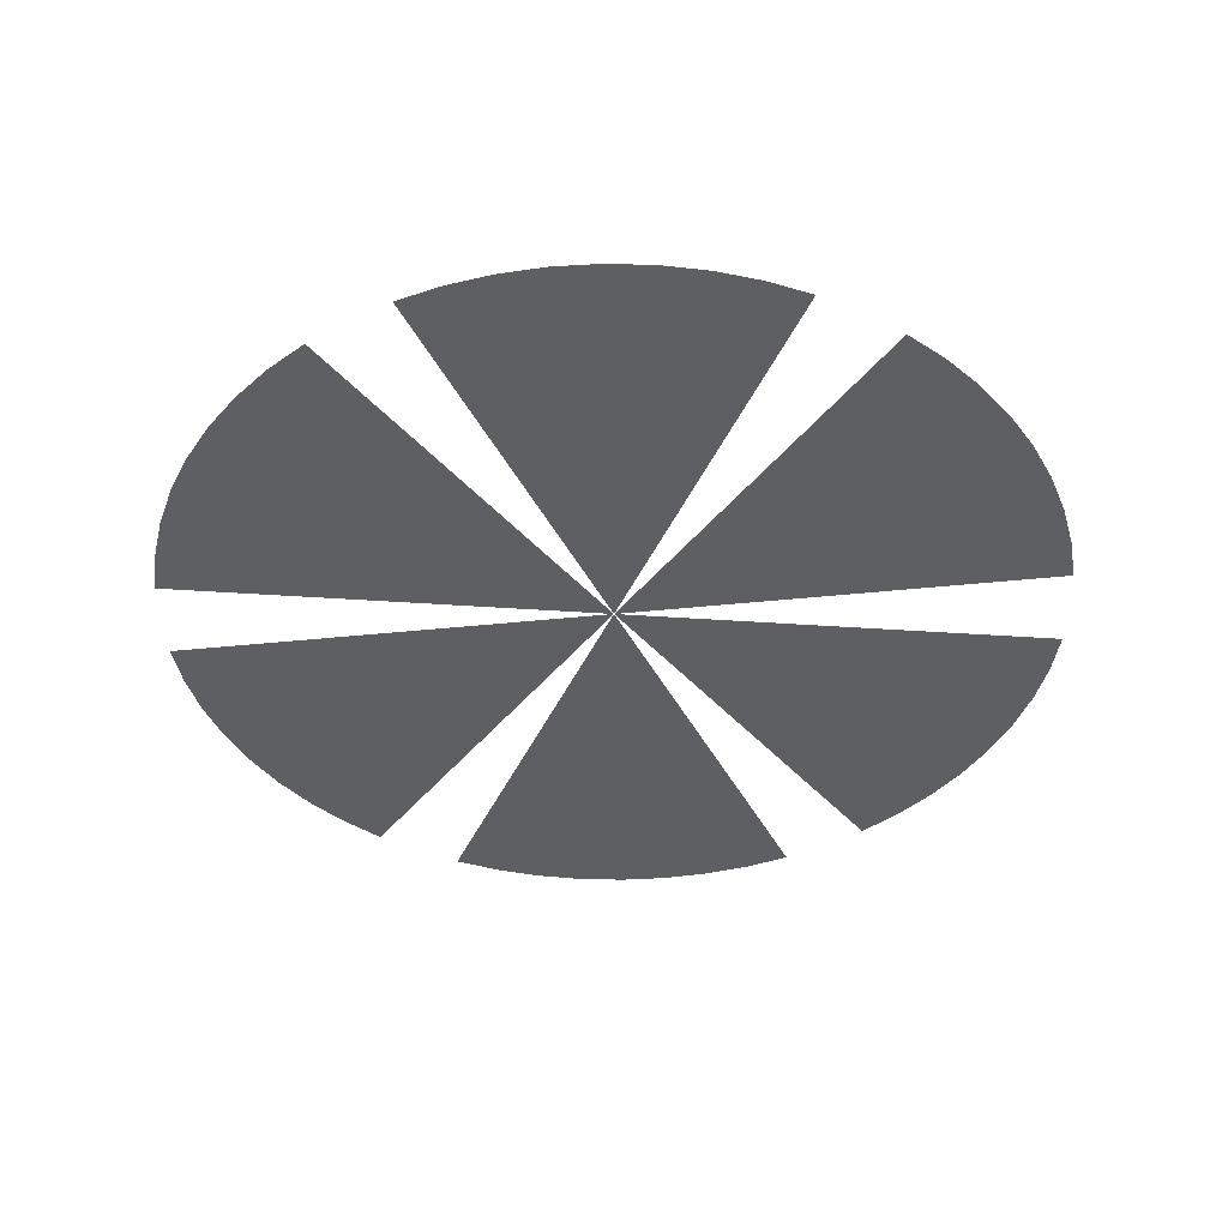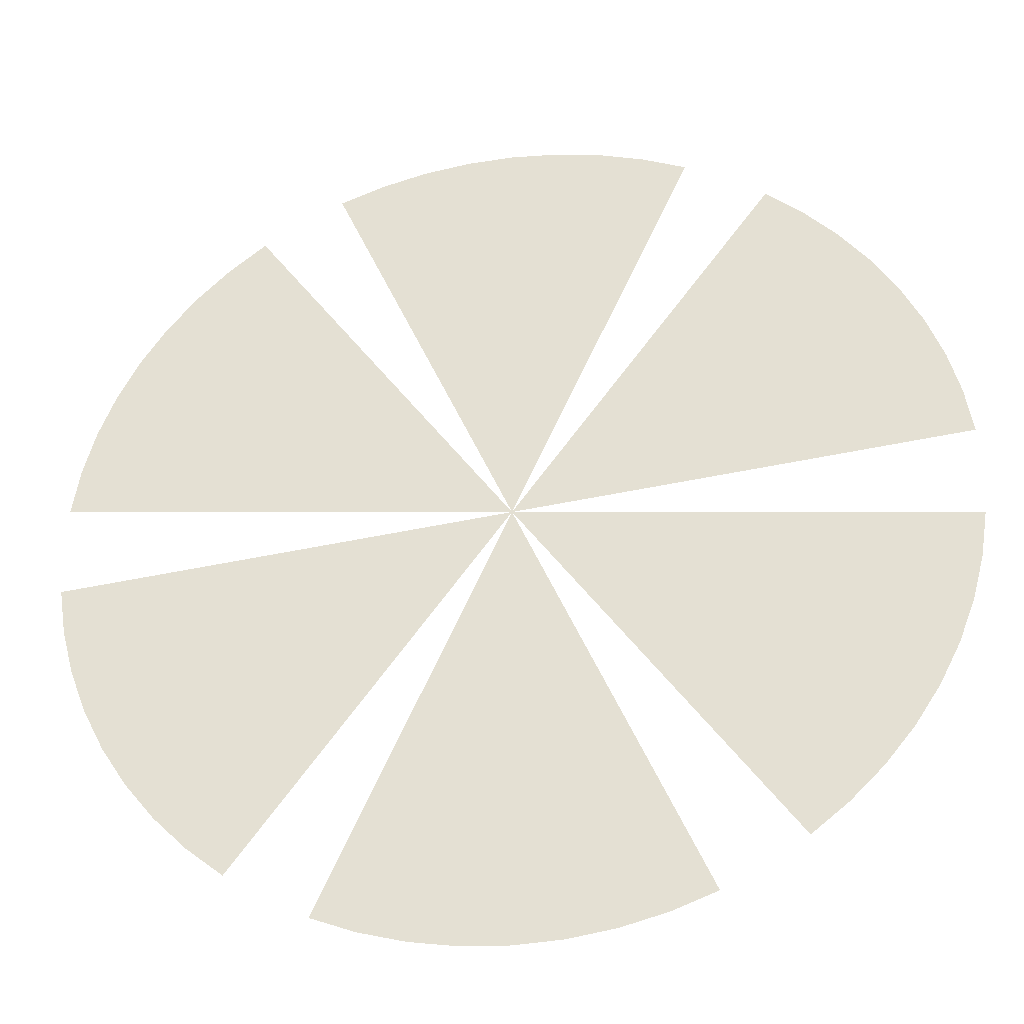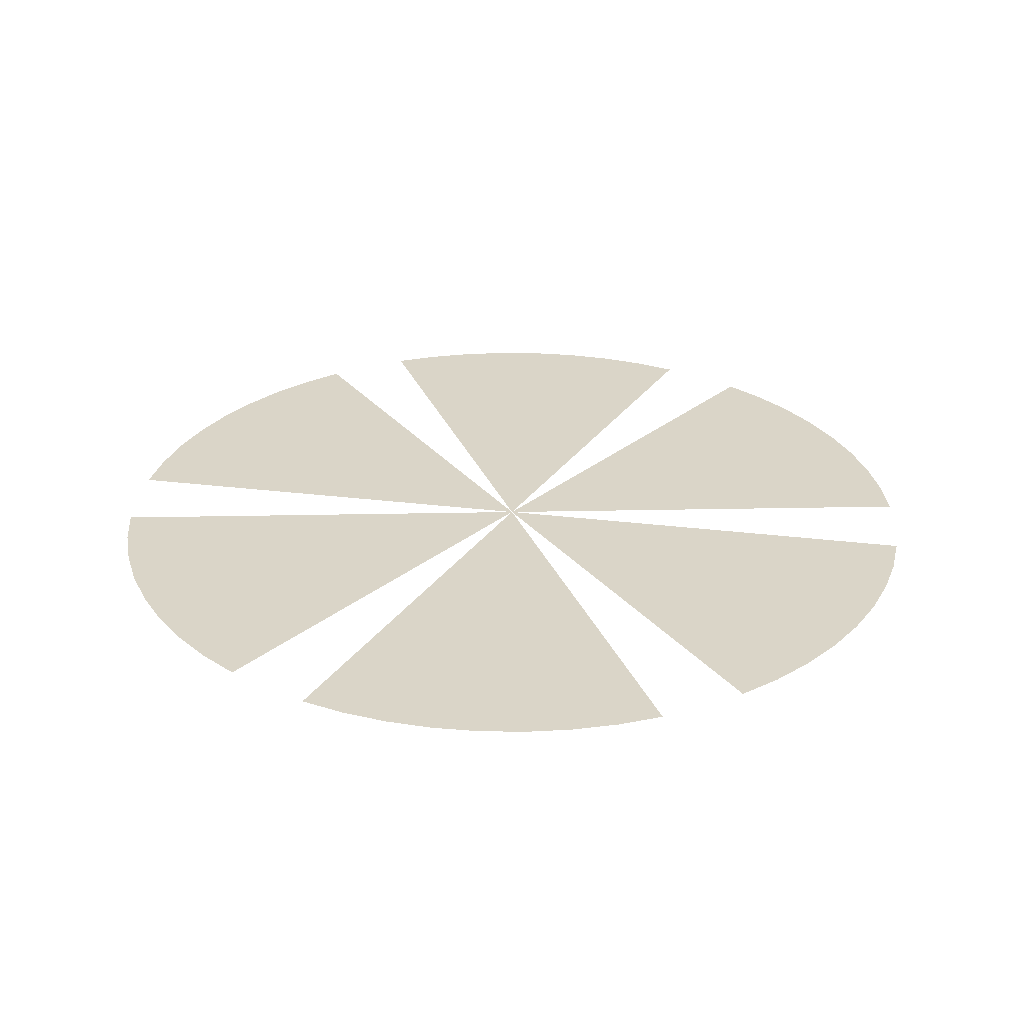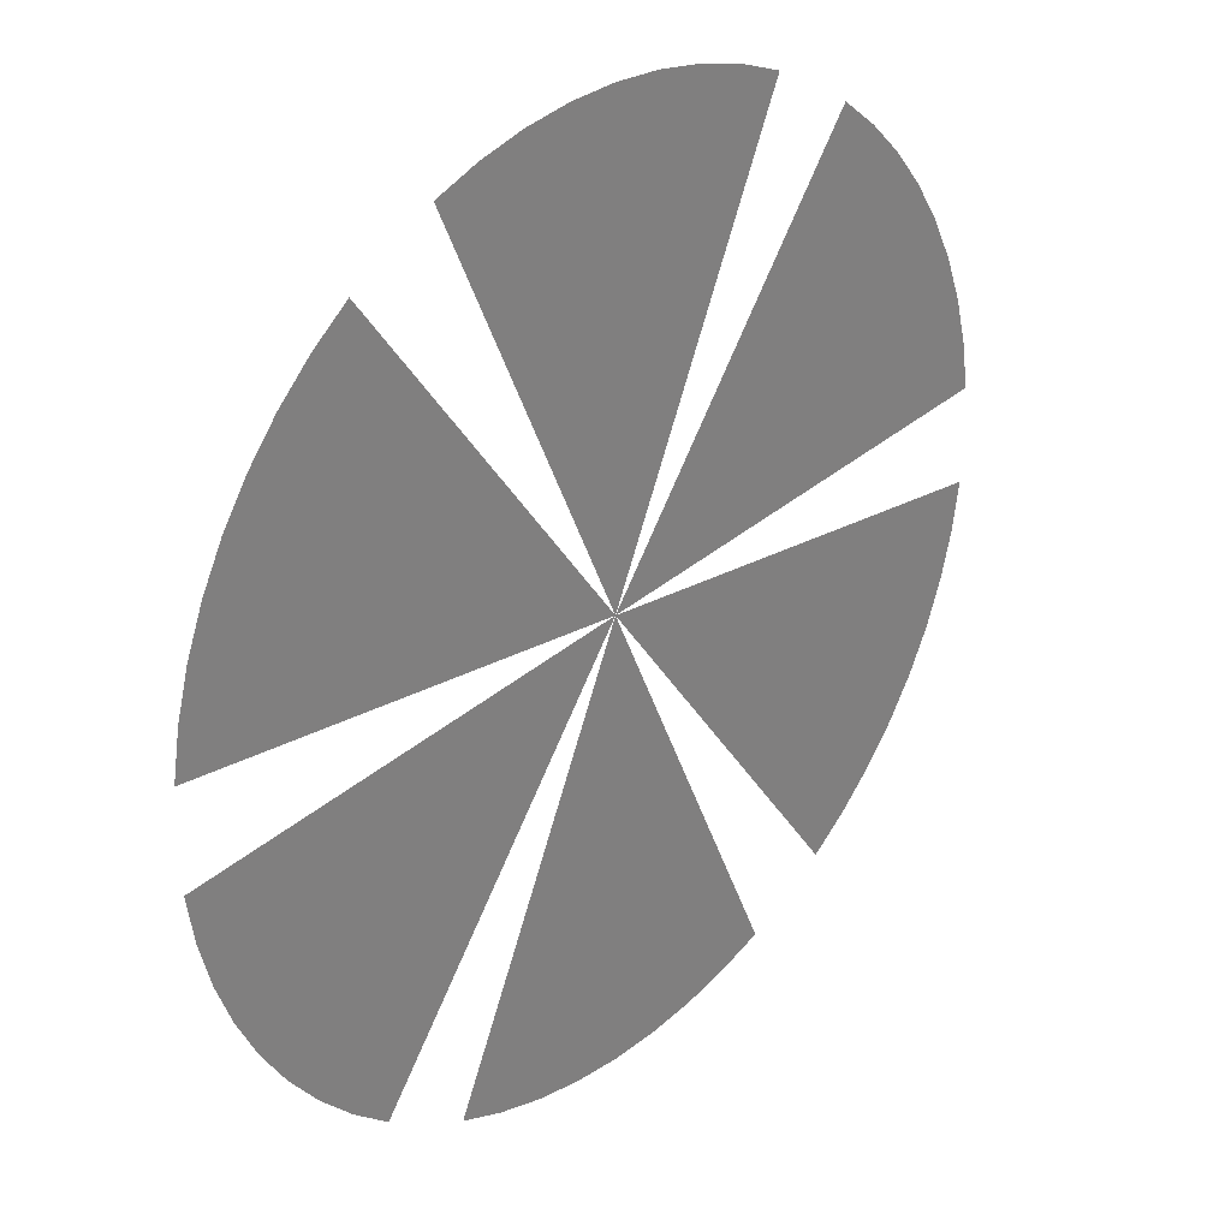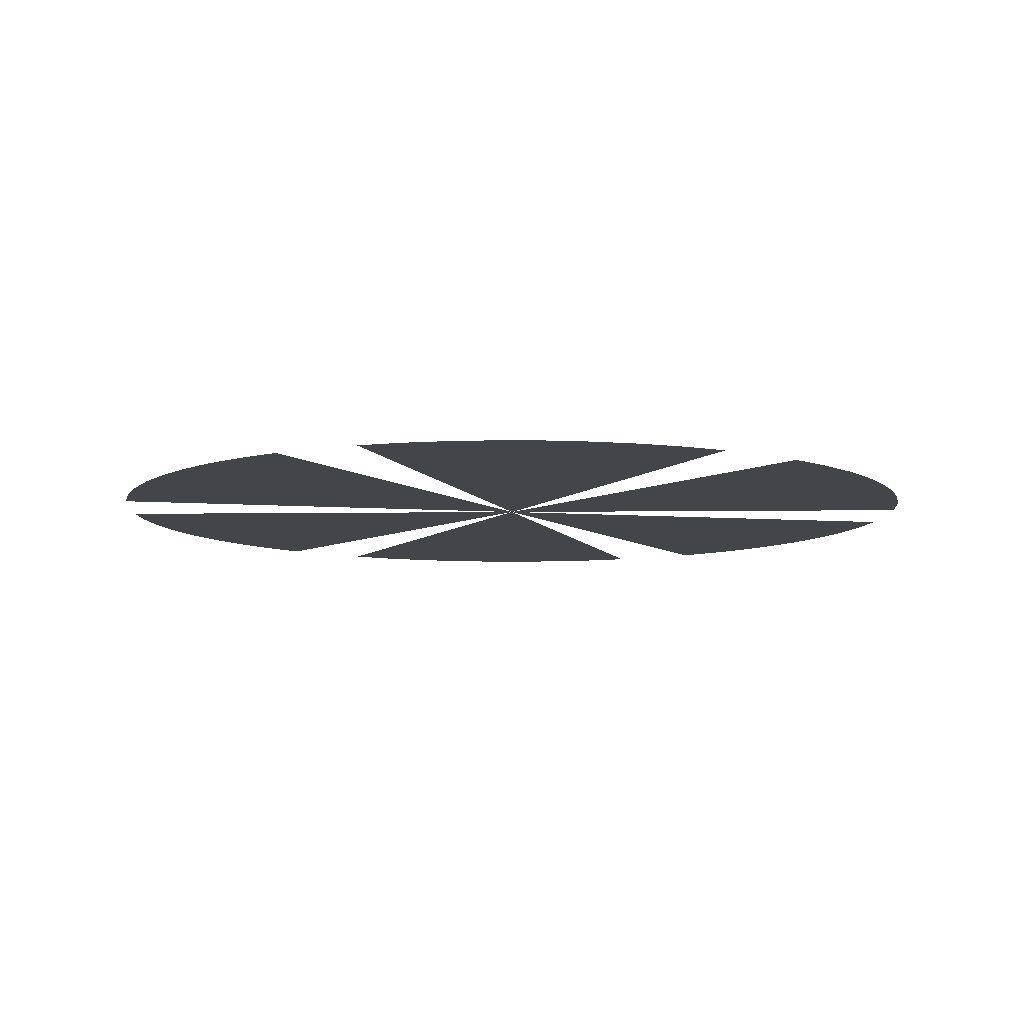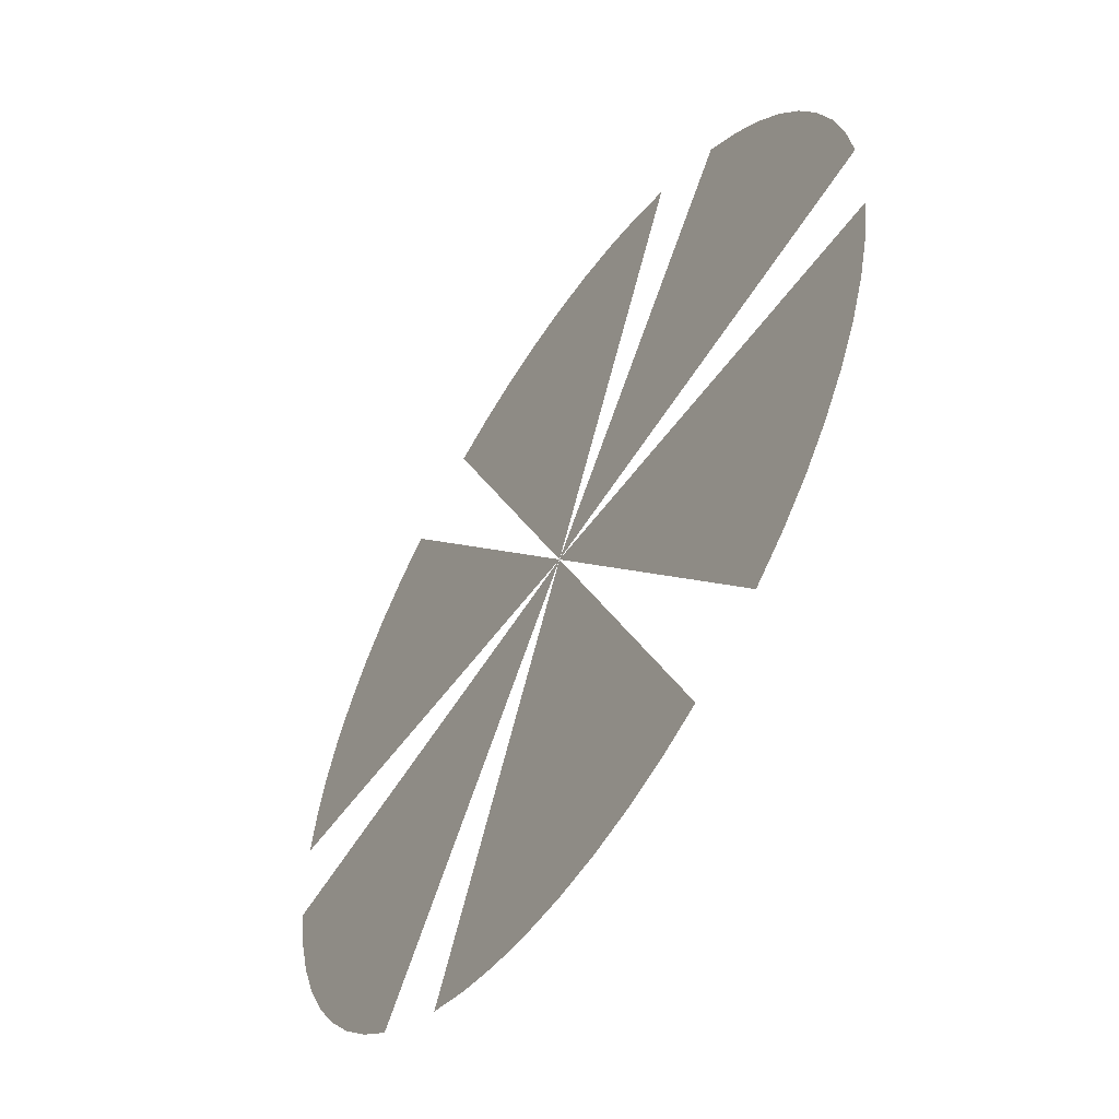
<metadata>
{"format":"obj","ext":"obj","renderer":"f3d","projection":"perspective","resolution":1024,"background":"white","views":[{"elev":-41.6,"azim":121.2,"up":"+Z"},{"elev":-33.1,"azim":9.2,"up":"+Y"},{"elev":29.1,"azim":-175.7,"up":"+Z"},{"elev":30.1,"azim":134.0,"up":"+Y"},{"elev":-8.9,"azim":55.8,"up":"+Z"},{"elev":-55.7,"azim":57.1,"up":"+Y"}]}
</metadata>
<code>
o circle_dash2.obj
v 0.4973 0.05226 0
v 0.4891 0.104 0
v 0.4755 0.1545 0
v 0.4568 0.2034 0
v 0.433 0.25 0
v 0.4045 0.2939 0
v 0.3716 0.3346 0
v 0.3346 0.3716 0
v 0.2939 0.4045 0
v 0.2034 0.4568 0
v 0.1545 0.4755 0
v 0.104 0.4891 0
v 0.05226 0.4973 0
v 0 0.5 0
v -0.05226 0.4973 0
v -0.104 0.4891 0
v -0.1545 0.4755 0
v -0.2034 0.4568 0
v -0.2939 0.4045 0
v -0.3346 0.3716 0
v -0.3716 0.3346 0
v -0.4045 0.2939 0
v -0.433 0.25 0
v -0.4568 0.2034 0
v -0.4755 0.1545 0
v -0.4891 0.104 0
v -0.4973 0.05226 0
v -0.4973 -0.05226 0
v -0.4891 -0.104 0
v -0.4755 -0.1545 0
v -0.4568 -0.2034 0
v -0.433 -0.25 0
v -0.4045 -0.2939 0
v -0.3716 -0.3346 0
v -0.3346 -0.3716 0
v -0.2939 -0.4045 0
v -0.2034 -0.4568 0
v -0.1545 -0.4755 0
v -0.104 -0.4891 0
v -0.05226 -0.4973 0
v -0 -0.5 0
v 0.05226 -0.4973 0
v 0.104 -0.4891 0
v 0.1545 -0.4755 0
v 0.2034 -0.4568 0
v 0.2939 -0.4045 0
v 0.3346 -0.3716 0
v 0.3716 -0.3346 0
v 0.4045 -0.2939 0
v 0.433 -0.25 0
v 0.4568 -0.2034 0
v 0.4755 -0.1545 0
v 0.4891 -0.104 0
v 0.4973 -0.05226 0
v 0 0 0
g Polygon
f 55 1 2
f 55 2 3
f 55 3 4
f 55 4 5
f 55 5 6
f 55 6 7
f 55 7 8
f 55 8 9
f 55 10 11
f 55 11 12
f 55 12 13
f 55 13 14
f 55 14 15
f 55 15 16
f 55 16 17
f 55 17 18
f 55 19 20
f 55 20 21
f 55 21 22
f 55 22 23
f 55 23 24
f 55 24 25
f 55 25 26
f 55 26 27
f 55 28 29
f 55 29 30
f 55 30 31
f 55 31 32
f 55 32 33
f 55 33 34
f 55 34 35
f 55 35 36
f 55 37 38
f 55 38 39
f 55 39 40
f 55 40 41
f 55 41 42
f 55 42 43
f 55 43 44
f 55 44 45
f 55 46 47
f 55 47 48
f 55 48 49
f 55 49 50
f 55 50 51
f 55 51 52
f 55 52 53
f 55 53 54

</code>
